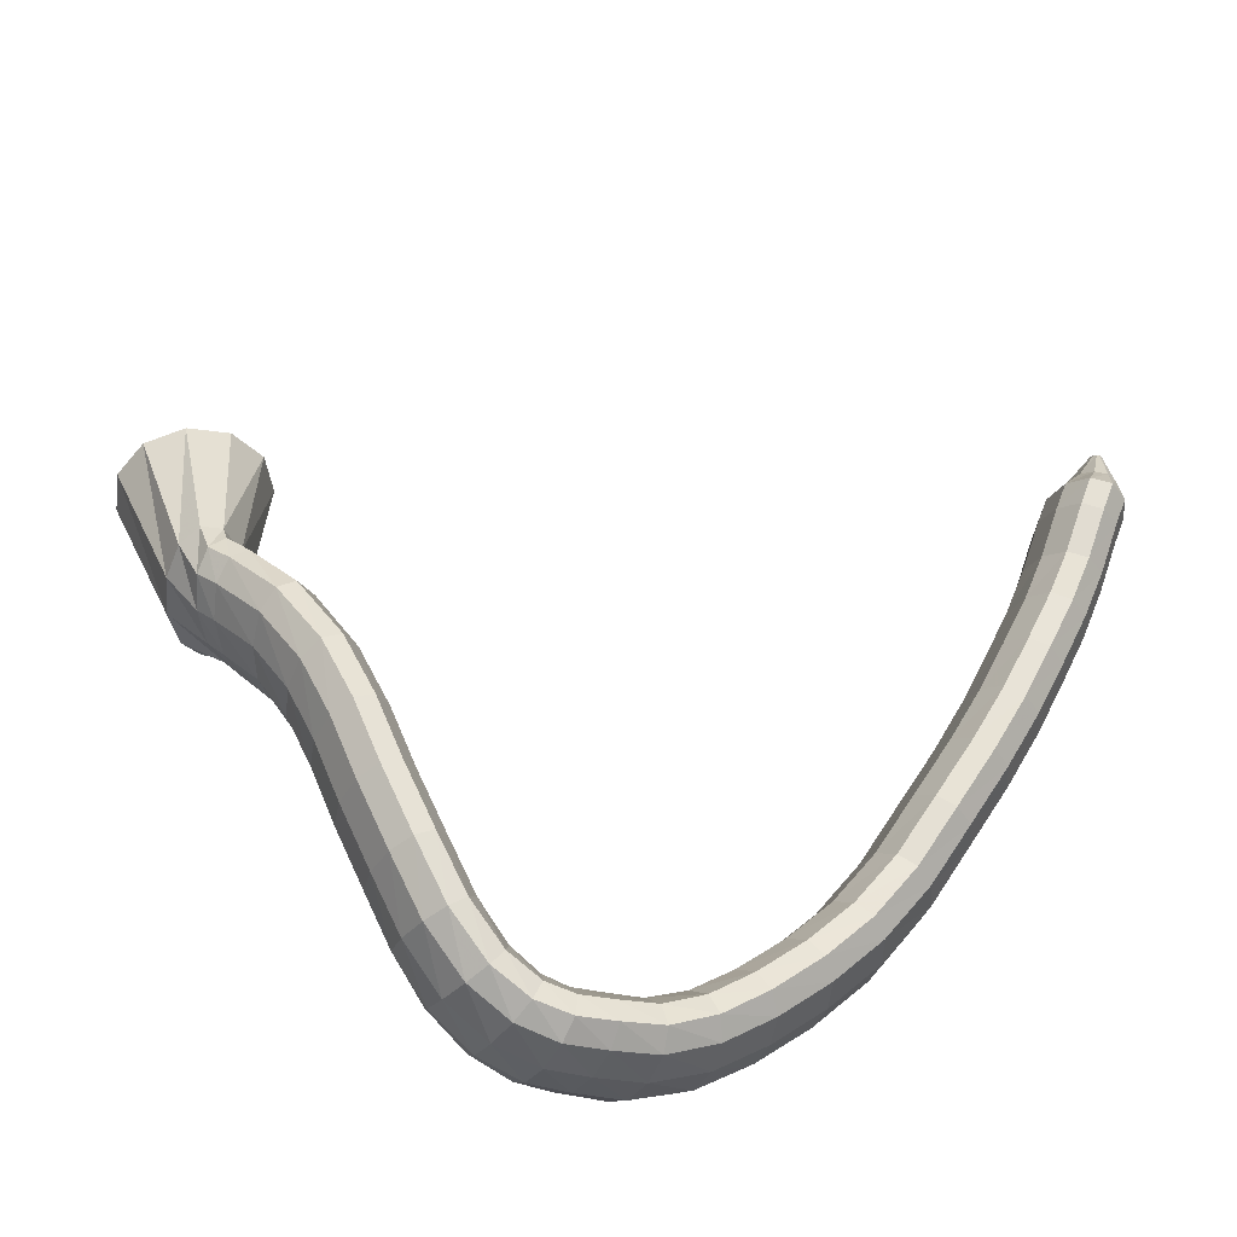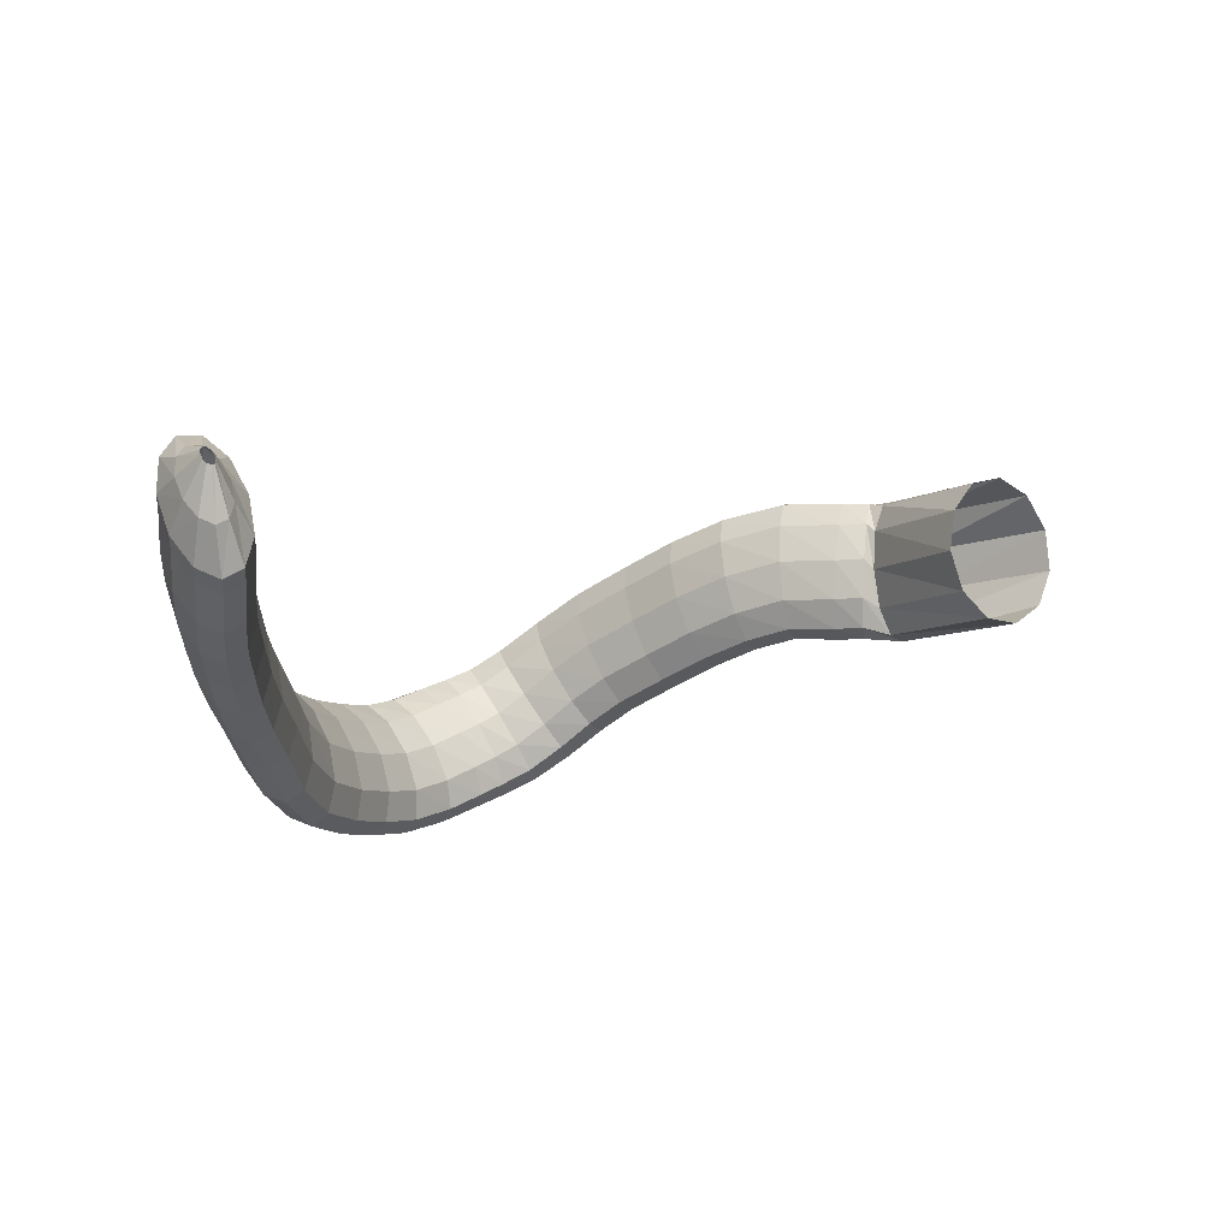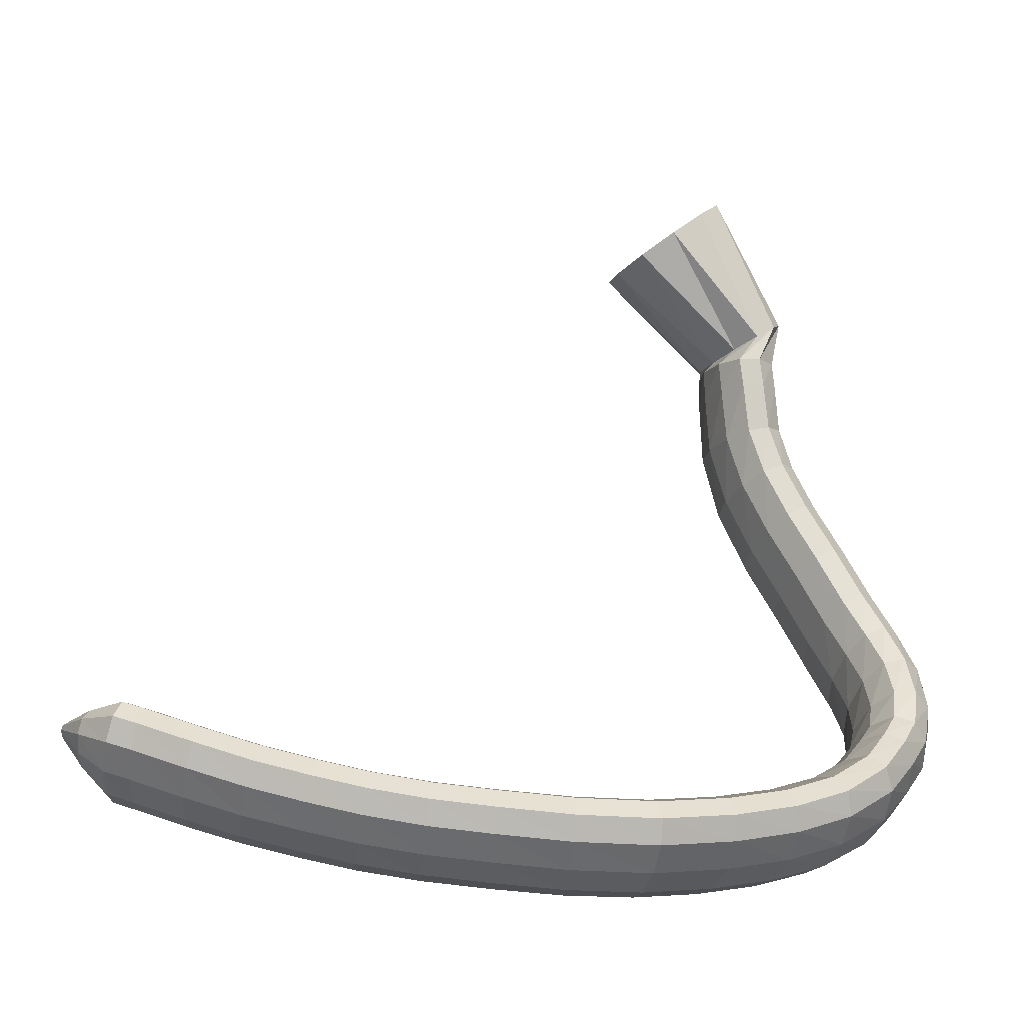
<metadata>
{"format":"obj","ext":"obj","renderer":"f3d","projection":"perspective","resolution":1024,"background":"white","views":[{"elev":43.3,"azim":131.0,"up":"+Y"},{"elev":-12.0,"azim":-77.3,"up":"+Y"},{"elev":-14.6,"azim":-16.5,"up":"+Z"}]}
</metadata>
<code>
g tube1
v 122.4 167.2 95.97
v 122.2 166.9 96.12
v 122.1 166.6 96.13
v 121.9 166.5 95.99
v 121.9 166.6 95.76
v 121.9 166.9 95.49
v 122.1 167.2 95.29
v 122.3 167.5 95.2
v 122.4 167.7 95.27
v 122.5 167.7 95.46
v 122.5 167.5 95.72
v 122.4 167.2 95.97
v 124.5 166.4 96.14
v 123.9 164.9 96.64
v 123.3 163.8 96.59
v 122.8 163.4 96.01
v 122.6 163.8 95.06
v 122.8 164.9 94.07
v 123.3 166.4 93.33
v 123.9 167.7 93.09
v 124.5 168.5 93.43
v 124.8 168.5 94.22
v 124.8 167.7 95.23
v 124.5 166.4 96.14
v 126.6 166 96.42
v 125.9 163.5 97.11
v 125.1 161.5 96.89
v 124.4 160.7 95.83
v 124.2 161.4 94.26
v 124.3 163.4 92.69
v 124.9 165.9 91.62
v 125.6 168.3 91.37
v 126.4 169.7 92.04
v 126.8 169.7 93.41
v 126.9 168.4 95.04
v 126.6 166 96.42
v 128.2 165.5 95.86
v 127.5 162.9 96.59
v 126.6 161 96.4
v 125.9 160.3 95.36
v 125.6 160.9 93.79
v 125.9 162.8 92.19
v 126.5 165.4 91.08
v 127.3 167.7 90.79
v 128.1 169.1 91.44
v 128.6 169.1 92.8
v 128.7 167.8 94.45
v 128.2 165.5 95.86
v 131.4 164.1 94.71
v 130.6 161.5 95.41
v 129.8 159.5 95.19
v 129.2 158.8 94.13
v 128.9 159.5 92.57
v 129.1 161.4 90.99
v 129.7 163.9 89.9
v 130.5 166.3 89.65
v 131.2 167.7 90.32
v 131.7 167.7 91.69
v 131.7 166.4 93.32
v 131.4 164.1 94.71
v 134.5 163.1 93.73
v 133.9 160.5 94.35
v 133.3 158.5 94.06
v 132.8 157.7 92.95
v 132.6 158.4 91.38
v 132.6 160.3 89.85
v 133 162.9 88.84
v 133.6 165.4 88.67
v 134.2 166.8 89.4
v 134.6 166.9 90.79
v 134.7 165.5 92.4
v 134.5 163.1 93.73
v 137.9 162.3 92.87
v 137.4 159.7 93.47
v 136.8 157.6 93.17
v 136.4 156.8 92.05
v 136.2 157.5 90.47
v 136.3 159.5 88.93
v 136.7 162.1 87.93
v 137.3 164.5 87.77
v 137.8 166 88.51
v 138.2 166 89.92
v 138.2 164.7 91.54
v 137.9 162.3 92.87
v 141.3 161.4 92.1
v 140.8 158.8 92.71
v 140.2 156.7 92.4
v 139.7 155.9 91.27
v 139.6 156.6 89.67
v 139.8 158.6 88.12
v 140.3 161.1 87.11
v 140.9 163.6 86.95
v 141.4 165 87.7
v 141.7 165.1 89.12
v 141.7 163.7 90.76
v 141.3 161.4 92.1
v 145.1 160.4 91.47
v 144.5 157.8 92.07
v 143.9 155.8 91.75
v 143.5 154.9 90.6
v 143.5 155.6 89
v 143.8 157.5 87.45
v 144.3 160.1 86.44
v 144.9 162.5 86.29
v 145.4 164 87.06
v 145.6 164.1 88.49
v 145.5 162.7 90.13
v 145.1 160.4 91.47
v 149.3 159.3 90.99
v 148.6 156.7 91.6
v 147.9 154.7 91.28
v 147.6 153.9 90.13
v 147.6 154.5 88.52
v 148 156.4 86.96
v 148.6 159 85.94
v 149.3 161.4 85.8
v 149.8 162.8 86.56
v 150 162.9 88
v 149.8 161.6 89.65
v 149.3 159.3 90.99
v 153.5 157.9 90.57
v 152.9 155.3 91.15
v 152.4 153.2 90.8
v 152.2 152.4 89.63
v 152.2 153.1 88.03
v 152.6 155 86.48
v 153.2 157.6 85.5
v 153.7 160 85.38
v 154.1 161.5 86.17
v 154.2 161.6 87.62
v 154 160.2 89.26
v 153.5 157.9 90.57
v 157.9 157.2 90.48
v 157.7 154.5 91.03
v 157.6 152.4 90.66
v 157.6 151.6 89.49
v 157.7 152.2 87.89
v 157.8 154.2 86.36
v 158.1 156.8 85.4
v 158.2 159.3 85.31
v 158.3 160.8 86.11
v 158.3 160.9 87.56
v 158.2 159.6 89.19
v 157.9 157.2 90.48
v 162.2 157.3 90.82
v 162.3 154.6 91.41
v 162.4 152.5 91.07
v 162.6 151.6 89.92
v 162.7 152.3 88.32
v 162.8 154.2 86.78
v 162.8 156.9 85.78
v 162.7 159.3 85.65
v 162.5 160.9 86.43
v 162.3 161 87.86
v 162.2 159.6 89.5
v 162.2 157.3 90.82
v 166.1 157.7 91.45
v 166.3 155 92.09
v 166.6 152.9 91.8
v 166.9 152.1 90.68
v 167.2 152.7 89.09
v 167.3 154.6 87.53
v 167.2 157.2 86.5
v 167 159.7 86.32
v 166.6 161.3 87.05
v 166.3 161.4 88.46
v 166.1 160 90.1
v 166.1 157.7 91.45
v 169.3 158.2 92.31
v 169.6 155.5 93.05
v 170.1 153.5 92.89
v 170.7 152.6 91.86
v 171.1 153.3 90.3
v 171.3 155.2 88.71
v 171.1 157.8 87.59
v 170.7 160.2 87.29
v 170.1 161.7 87.91
v 169.6 161.8 89.26
v 169.3 160.5 90.9
v 169.3 158.2 92.31
v 171.9 159.1 93.53
v 172.3 156.6 94.48
v 173.1 154.6 94.55
v 174 153.8 93.71
v 174.7 154.4 92.23
v 174.9 156.3 90.58
v 174.7 158.8 89.29
v 174 161.1 88.76
v 173.1 162.6 89.16
v 172.3 162.7 90.37
v 171.8 161.4 92
v 171.9 159.1 93.53
v 173.6 160.2 94.98
v 174.1 157.8 96.07
v 175 155.9 96.32
v 176.1 155.1 95.65
v 176.9 155.8 94.28
v 177.3 157.6 92.63
v 177.1 160 91.24
v 176.3 162.3 90.54
v 175.3 163.7 90.76
v 174.3 163.7 91.83
v 173.7 162.5 93.4
v 173.6 160.2 94.98
v 174.8 161.1 96.09
v 175.2 158.6 97.23
v 176.2 156.8 97.64
v 177.4 156.1 97.19
v 178.4 156.8 96.02
v 179 158.7 94.5
v 179 161.1 93.11
v 178.3 163.4 92.3
v 177.2 164.7 92.32
v 176 164.7 93.17
v 175.1 163.3 94.57
v 174.8 161.1 96.09
v 175.5 161.9 97.41
v 175.8 159.6 98.75
v 176.8 157.8 99.51
v 178.1 157.3 99.45
v 179.4 158.1 98.59
v 180.2 160 97.19
v 180.3 162.4 95.72
v 179.6 164.5 94.62
v 178.4 165.7 94.26
v 177 165.6 94.74
v 176 164.2 95.92
v 175.5 161.9 97.41
v 175.8 163.3 99.26
v 176 161.1 100.8
v 176.9 159.5 101.8
v 178.2 159 102.1
v 179.6 159.9 101.6
v 180.6 161.8 100.3
v 180.8 164.2 98.75
v 180.3 166.2 97.41
v 179.1 167.3 96.7
v 177.7 167 96.85
v 176.4 165.6 97.8
v 175.8 163.3 99.26
v 175.4 165 101.5
v 175.5 162.6 102.9
v 176.3 161 104.1
v 177.6 160.7 104.6
v 179 161.7 104.4
v 180 163.8 103.5
v 180.3 166.3 102.1
v 179.9 168.3 100.8
v 178.8 169.3 99.92
v 177.4 169 99.75
v 176.1 167.3 100.4
v 175.4 165 101.5
v 174.4 166.5 104.4
v 174.5 164 105.5
v 175.3 162.3 106.6
v 176.6 162 107.2
v 177.9 163.2 107.2
v 178.8 165.4 106.6
v 179.1 168 105.6
v 178.6 170.2 104.5
v 177.5 171.2 103.6
v 176.2 170.8 103.2
v 175 169 103.6
v 174.4 166.5 104.4
v 172.9 167.8 108.1
v 173.1 165.3 109
v 173.9 163.6 110
v 175.2 163.3 110.7
v 176.4 164.5 110.8
v 177.3 166.8 110.4
v 177.5 169.5 109.5
v 176.9 171.7 108.5
v 175.8 172.7 107.7
v 174.5 172.3 107.2
v 173.4 170.4 107.4
v 172.9 167.8 108.1
v 171.2 169 111.6
v 171.4 166.4 112.5
v 172.3 164.7 113.4
v 173.6 164.4 114
v 174.8 165.6 114.2
v 175.7 167.9 113.9
v 175.8 170.7 113.1
v 175.2 172.9 112.2
v 174.1 174 111.4
v 172.8 173.5 111
v 171.7 171.6 111.1
v 171.2 169 111.6
v 169.7 170 115.5
v 170 167.4 116.1
v 170.9 165.6 116.7
v 172.3 165.2 117.2
v 173.5 166.4 117.4
v 174.3 168.8 117.1
v 174.4 171.5 116.6
v 173.8 173.8 115.9
v 172.6 175 115.4
v 171.2 174.5 115
v 170.2 172.7 115.1
v 169.7 170 115.5
v 168.8 170.7 119.5
v 169.1 168 119.7
v 170.1 166.1 119.9
v 171.4 165.7 120.1
v 172.7 166.8 120.3
v 173.6 169.2 120.3
v 173.7 172 120.2
v 173 174.4 120
v 171.8 175.6 119.8
v 170.4 175.2 119.6
v 169.3 173.4 119.5
v 168.8 170.7 119.5
v 168.4 170.5 123.4
v 168.7 167.8 123.3
v 169.6 165.9 123.2
v 171 165.4 123.3
v 172.3 166.5 123.4
v 173.2 168.8 123.7
v 173.4 171.6 123.9
v 172.8 174 124
v 171.6 175.3 124
v 170.2 174.9 123.9
v 169 173.2 123.7
v 168.4 170.5 123.4
v 168.4 170.5 125.5
v 168.5 167.8 125.3
v 169.4 165.8 125.2
v 170.7 165.3 125.1
v 172.1 166.4 125.1
v 173.1 168.6 125.3
v 173.4 171.4 125.4
v 172.9 173.9 125.6
v 171.7 175.2 125.7
v 170.3 174.9 125.7
v 169 173.2 125.6
v 168.4 170.5 125.5
v 168.9 169.8 126.1
v 169.5 167.2 126.4
v 170.7 165.5 126.9
v 171.9 165.3 127.7
v 172.9 166.6 128.3
v 173.2 169 128.6
v 172.9 171.8 128.6
v 172 174.1 128.1
v 170.7 175.1 127.4
v 169.6 174.5 126.7
v 168.9 172.6 126.2
v 168.9 169.8 126.1
v 161.2 169 132.1
v 162.2 166.5 132.7
v 164.1 165 134.2
v 166.3 165 135.9
v 168.2 166.6 137.3
v 169 169.2 138.1
v 168.6 171.9 137.9
v 167.1 174 136.8
v 164.9 174.8 135.2
v 162.8 174 133.5
v 161.4 171.8 132.4
v 161.2 169 132.1
f 1 2 14
f 14 13 1
f 2 3 15
f 15 14 2
f 3 4 16
f 16 15 3
f 4 5 17
f 17 16 4
f 5 6 18
f 18 17 5
f 6 7 19
f 19 18 6
f 7 8 20
f 20 19 7
f 8 9 21
f 21 20 8
f 9 10 22
f 22 21 9
f 10 11 23
f 23 22 10
f 11 12 24
f 24 23 11
f 13 14 26
f 26 25 13
f 14 15 27
f 27 26 14
f 15 16 28
f 28 27 15
f 16 17 29
f 29 28 16
f 17 18 30
f 30 29 17
f 18 19 31
f 31 30 18
f 19 20 32
f 32 31 19
f 20 21 33
f 33 32 20
f 21 22 34
f 34 33 21
f 22 23 35
f 35 34 22
f 23 24 36
f 36 35 23
f 25 26 38
f 38 37 25
f 26 27 39
f 39 38 26
f 27 28 40
f 40 39 27
f 28 29 41
f 41 40 28
f 29 30 42
f 42 41 29
f 30 31 43
f 43 42 30
f 31 32 44
f 44 43 31
f 32 33 45
f 45 44 32
f 33 34 46
f 46 45 33
f 34 35 47
f 47 46 34
f 35 36 48
f 48 47 35
f 37 38 50
f 50 49 37
f 38 39 51
f 51 50 38
f 39 40 52
f 52 51 39
f 40 41 53
f 53 52 40
f 41 42 54
f 54 53 41
f 42 43 55
f 55 54 42
f 43 44 56
f 56 55 43
f 44 45 57
f 57 56 44
f 45 46 58
f 58 57 45
f 46 47 59
f 59 58 46
f 47 48 60
f 60 59 47
f 49 50 62
f 62 61 49
f 50 51 63
f 63 62 50
f 51 52 64
f 64 63 51
f 52 53 65
f 65 64 52
f 53 54 66
f 66 65 53
f 54 55 67
f 67 66 54
f 55 56 68
f 68 67 55
f 56 57 69
f 69 68 56
f 57 58 70
f 70 69 57
f 58 59 71
f 71 70 58
f 59 60 72
f 72 71 59
f 61 62 74
f 74 73 61
f 62 63 75
f 75 74 62
f 63 64 76
f 76 75 63
f 64 65 77
f 77 76 64
f 65 66 78
f 78 77 65
f 66 67 79
f 79 78 66
f 67 68 80
f 80 79 67
f 68 69 81
f 81 80 68
f 69 70 82
f 82 81 69
f 70 71 83
f 83 82 70
f 71 72 84
f 84 83 71
f 73 74 86
f 86 85 73
f 74 75 87
f 87 86 74
f 75 76 88
f 88 87 75
f 76 77 89
f 89 88 76
f 77 78 90
f 90 89 77
f 78 79 91
f 91 90 78
f 79 80 92
f 92 91 79
f 80 81 93
f 93 92 80
f 81 82 94
f 94 93 81
f 82 83 95
f 95 94 82
f 83 84 96
f 96 95 83
f 85 86 98
f 98 97 85
f 86 87 99
f 99 98 86
f 87 88 100
f 100 99 87
f 88 89 101
f 101 100 88
f 89 90 102
f 102 101 89
f 90 91 103
f 103 102 90
f 91 92 104
f 104 103 91
f 92 93 105
f 105 104 92
f 93 94 106
f 106 105 93
f 94 95 107
f 107 106 94
f 95 96 108
f 108 107 95
f 97 98 110
f 110 109 97
f 98 99 111
f 111 110 98
f 99 100 112
f 112 111 99
f 100 101 113
f 113 112 100
f 101 102 114
f 114 113 101
f 102 103 115
f 115 114 102
f 103 104 116
f 116 115 103
f 104 105 117
f 117 116 104
f 105 106 118
f 118 117 105
f 106 107 119
f 119 118 106
f 107 108 120
f 120 119 107
f 109 110 122
f 122 121 109
f 110 111 123
f 123 122 110
f 111 112 124
f 124 123 111
f 112 113 125
f 125 124 112
f 113 114 126
f 126 125 113
f 114 115 127
f 127 126 114
f 115 116 128
f 128 127 115
f 116 117 129
f 129 128 116
f 117 118 130
f 130 129 117
f 118 119 131
f 131 130 118
f 119 120 132
f 132 131 119
f 121 122 134
f 134 133 121
f 122 123 135
f 135 134 122
f 123 124 136
f 136 135 123
f 124 125 137
f 137 136 124
f 125 126 138
f 138 137 125
f 126 127 139
f 139 138 126
f 127 128 140
f 140 139 127
f 128 129 141
f 141 140 128
f 129 130 142
f 142 141 129
f 130 131 143
f 143 142 130
f 131 132 144
f 144 143 131
f 133 134 146
f 146 145 133
f 134 135 147
f 147 146 134
f 135 136 148
f 148 147 135
f 136 137 149
f 149 148 136
f 137 138 150
f 150 149 137
f 138 139 151
f 151 150 138
f 139 140 152
f 152 151 139
f 140 141 153
f 153 152 140
f 141 142 154
f 154 153 141
f 142 143 155
f 155 154 142
f 143 144 156
f 156 155 143
f 145 146 158
f 158 157 145
f 146 147 159
f 159 158 146
f 147 148 160
f 160 159 147
f 148 149 161
f 161 160 148
f 149 150 162
f 162 161 149
f 150 151 163
f 163 162 150
f 151 152 164
f 164 163 151
f 152 153 165
f 165 164 152
f 153 154 166
f 166 165 153
f 154 155 167
f 167 166 154
f 155 156 168
f 168 167 155
f 157 158 170
f 170 169 157
f 158 159 171
f 171 170 158
f 159 160 172
f 172 171 159
f 160 161 173
f 173 172 160
f 161 162 174
f 174 173 161
f 162 163 175
f 175 174 162
f 163 164 176
f 176 175 163
f 164 165 177
f 177 176 164
f 165 166 178
f 178 177 165
f 166 167 179
f 179 178 166
f 167 168 180
f 180 179 167
f 169 170 182
f 182 181 169
f 170 171 183
f 183 182 170
f 171 172 184
f 184 183 171
f 172 173 185
f 185 184 172
f 173 174 186
f 186 185 173
f 174 175 187
f 187 186 174
f 175 176 188
f 188 187 175
f 176 177 189
f 189 188 176
f 177 178 190
f 190 189 177
f 178 179 191
f 191 190 178
f 179 180 192
f 192 191 179
f 181 182 194
f 194 193 181
f 182 183 195
f 195 194 182
f 183 184 196
f 196 195 183
f 184 185 197
f 197 196 184
f 185 186 198
f 198 197 185
f 186 187 199
f 199 198 186
f 187 188 200
f 200 199 187
f 188 189 201
f 201 200 188
f 189 190 202
f 202 201 189
f 190 191 203
f 203 202 190
f 191 192 204
f 204 203 191
f 193 194 206
f 206 205 193
f 194 195 207
f 207 206 194
f 195 196 208
f 208 207 195
f 196 197 209
f 209 208 196
f 197 198 210
f 210 209 197
f 198 199 211
f 211 210 198
f 199 200 212
f 212 211 199
f 200 201 213
f 213 212 200
f 201 202 214
f 214 213 201
f 202 203 215
f 215 214 202
f 203 204 216
f 216 215 203
f 205 206 218
f 218 217 205
f 206 207 219
f 219 218 206
f 207 208 220
f 220 219 207
f 208 209 221
f 221 220 208
f 209 210 222
f 222 221 209
f 210 211 223
f 223 222 210
f 211 212 224
f 224 223 211
f 212 213 225
f 225 224 212
f 213 214 226
f 226 225 213
f 214 215 227
f 227 226 214
f 215 216 228
f 228 227 215
f 217 218 230
f 230 229 217
f 218 219 231
f 231 230 218
f 219 220 232
f 232 231 219
f 220 221 233
f 233 232 220
f 221 222 234
f 234 233 221
f 222 223 235
f 235 234 222
f 223 224 236
f 236 235 223
f 224 225 237
f 237 236 224
f 225 226 238
f 238 237 225
f 226 227 239
f 239 238 226
f 227 228 240
f 240 239 227
f 229 230 242
f 242 241 229
f 230 231 243
f 243 242 230
f 231 232 244
f 244 243 231
f 232 233 245
f 245 244 232
f 233 234 246
f 246 245 233
f 234 235 247
f 247 246 234
f 235 236 248
f 248 247 235
f 236 237 249
f 249 248 236
f 237 238 250
f 250 249 237
f 238 239 251
f 251 250 238
f 239 240 252
f 252 251 239
f 241 242 254
f 254 253 241
f 242 243 255
f 255 254 242
f 243 244 256
f 256 255 243
f 244 245 257
f 257 256 244
f 245 246 258
f 258 257 245
f 246 247 259
f 259 258 246
f 247 248 260
f 260 259 247
f 248 249 261
f 261 260 248
f 249 250 262
f 262 261 249
f 250 251 263
f 263 262 250
f 251 252 264
f 264 263 251
f 253 254 266
f 266 265 253
f 254 255 267
f 267 266 254
f 255 256 268
f 268 267 255
f 256 257 269
f 269 268 256
f 257 258 270
f 270 269 257
f 258 259 271
f 271 270 258
f 259 260 272
f 272 271 259
f 260 261 273
f 273 272 260
f 261 262 274
f 274 273 261
f 262 263 275
f 275 274 262
f 263 264 276
f 276 275 263
f 265 266 278
f 278 277 265
f 266 267 279
f 279 278 266
f 267 268 280
f 280 279 267
f 268 269 281
f 281 280 268
f 269 270 282
f 282 281 269
f 270 271 283
f 283 282 270
f 271 272 284
f 284 283 271
f 272 273 285
f 285 284 272
f 273 274 286
f 286 285 273
f 274 275 287
f 287 286 274
f 275 276 288
f 288 287 275
f 277 278 290
f 290 289 277
f 278 279 291
f 291 290 278
f 279 280 292
f 292 291 279
f 280 281 293
f 293 292 280
f 281 282 294
f 294 293 281
f 282 283 295
f 295 294 282
f 283 284 296
f 296 295 283
f 284 285 297
f 297 296 284
f 285 286 298
f 298 297 285
f 286 287 299
f 299 298 286
f 287 288 300
f 300 299 287
f 289 290 302
f 302 301 289
f 290 291 303
f 303 302 290
f 291 292 304
f 304 303 291
f 292 293 305
f 305 304 292
f 293 294 306
f 306 305 293
f 294 295 307
f 307 306 294
f 295 296 308
f 308 307 295
f 296 297 309
f 309 308 296
f 297 298 310
f 310 309 297
f 298 299 311
f 311 310 298
f 299 300 312
f 312 311 299
f 301 302 314
f 314 313 301
f 302 303 315
f 315 314 302
f 303 304 316
f 316 315 303
f 304 305 317
f 317 316 304
f 305 306 318
f 318 317 305
f 306 307 319
f 319 318 306
f 307 308 320
f 320 319 307
f 308 309 321
f 321 320 308
f 309 310 322
f 322 321 309
f 310 311 323
f 323 322 310
f 311 312 324
f 324 323 311
f 313 314 326
f 326 325 313
f 314 315 327
f 327 326 314
f 315 316 328
f 328 327 315
f 316 317 329
f 329 328 316
f 317 318 330
f 330 329 317
f 318 319 331
f 331 330 318
f 319 320 332
f 332 331 319
f 320 321 333
f 333 332 320
f 321 322 334
f 334 333 321
f 322 323 335
f 335 334 322
f 323 324 336
f 336 335 323
f 325 326 338
f 338 337 325
f 326 327 339
f 339 338 326
f 327 328 340
f 340 339 327
f 328 329 341
f 341 340 328
f 329 330 342
f 342 341 329
f 330 331 343
f 343 342 330
f 331 332 344
f 344 343 331
f 332 333 345
f 345 344 332
f 333 334 346
f 346 345 333
f 334 335 347
f 347 346 334
f 335 336 348
f 348 347 335
f 337 338 350
f 350 349 337
f 338 339 351
f 351 350 338
f 339 340 352
f 352 351 339
f 340 341 353
f 353 352 340
f 341 342 354
f 354 353 341
f 342 343 355
f 355 354 342
f 343 344 356
f 356 355 343
f 344 345 357
f 357 356 344
f 345 346 358
f 358 357 345
f 346 347 359
f 359 358 346
f 347 348 360
f 360 359 347
g

</code>
